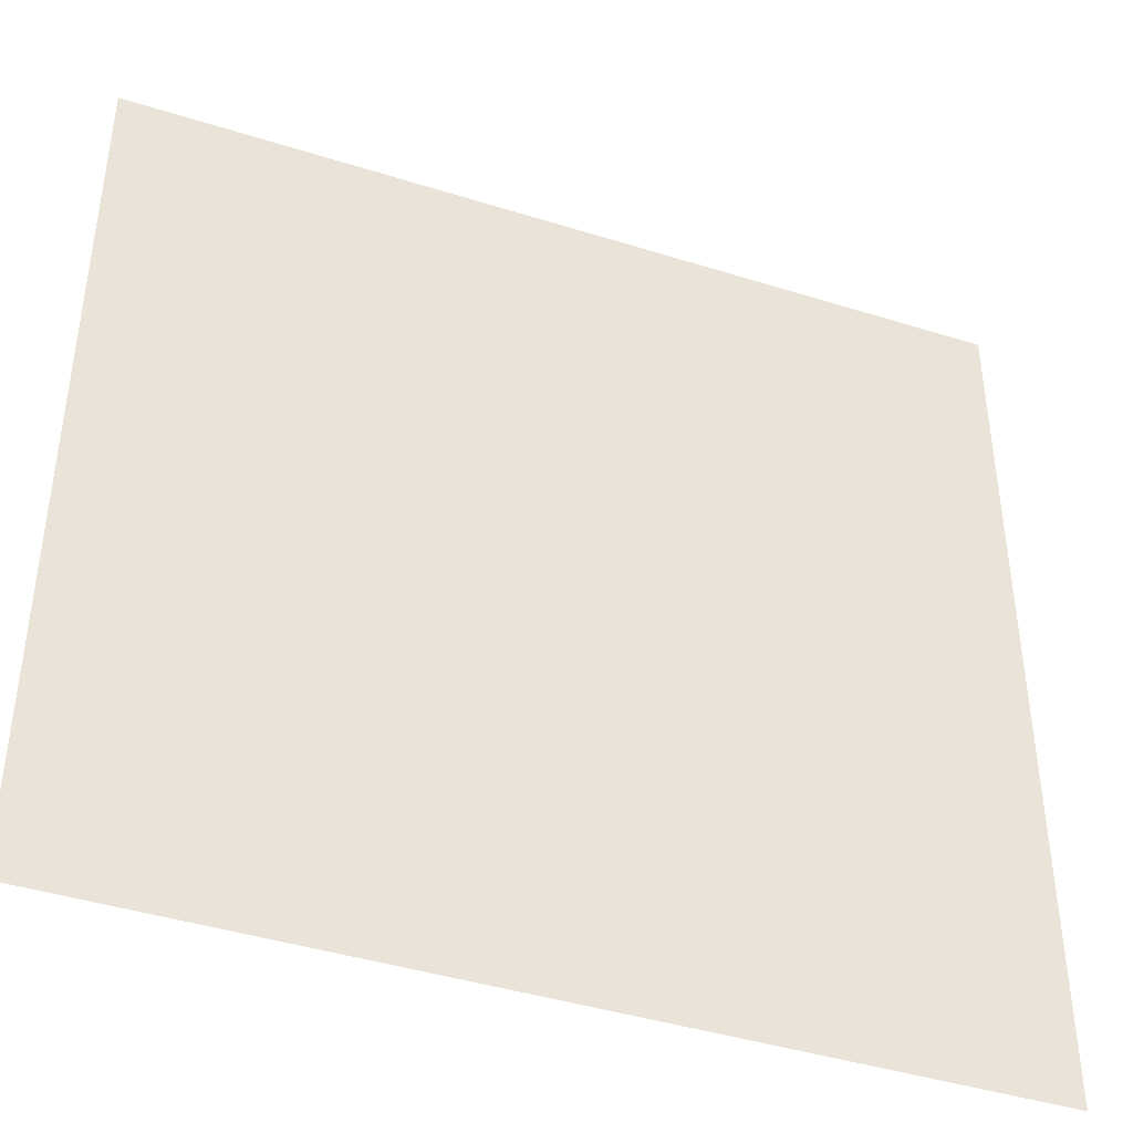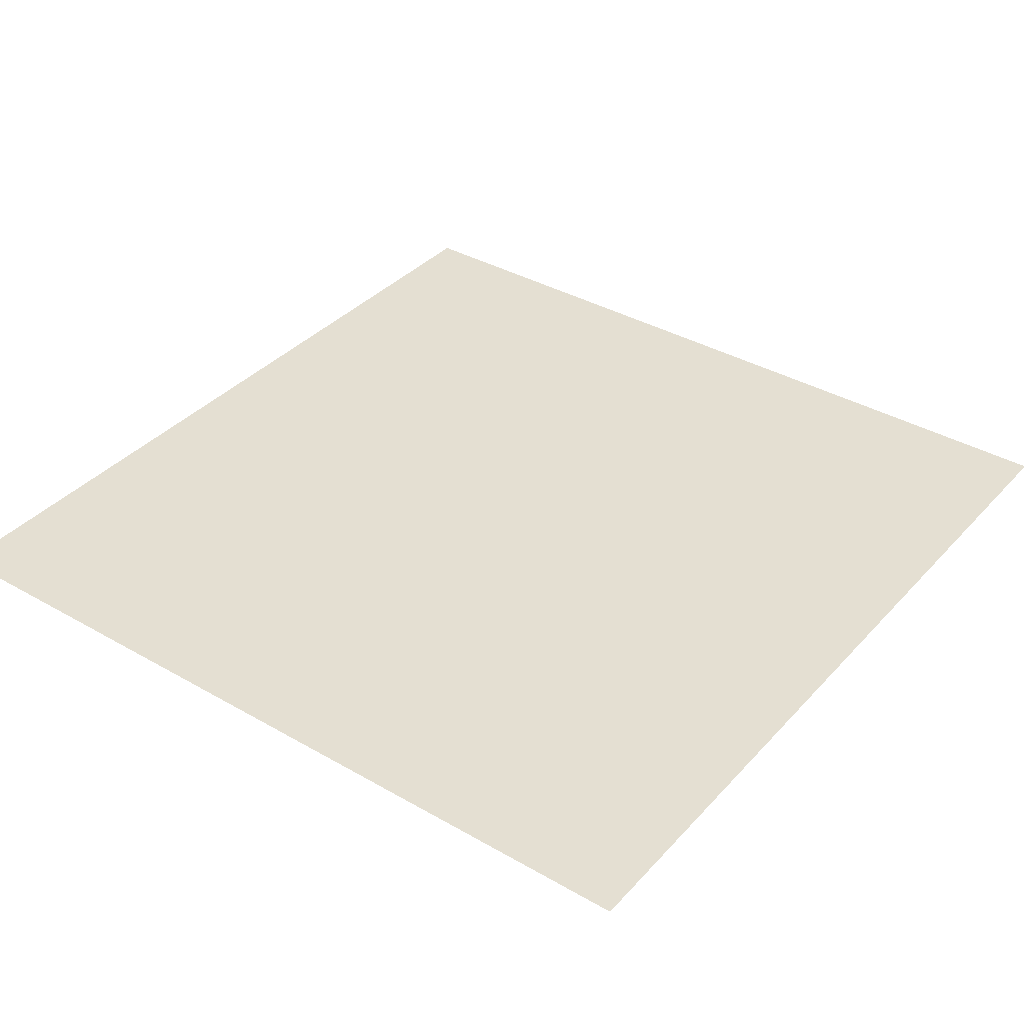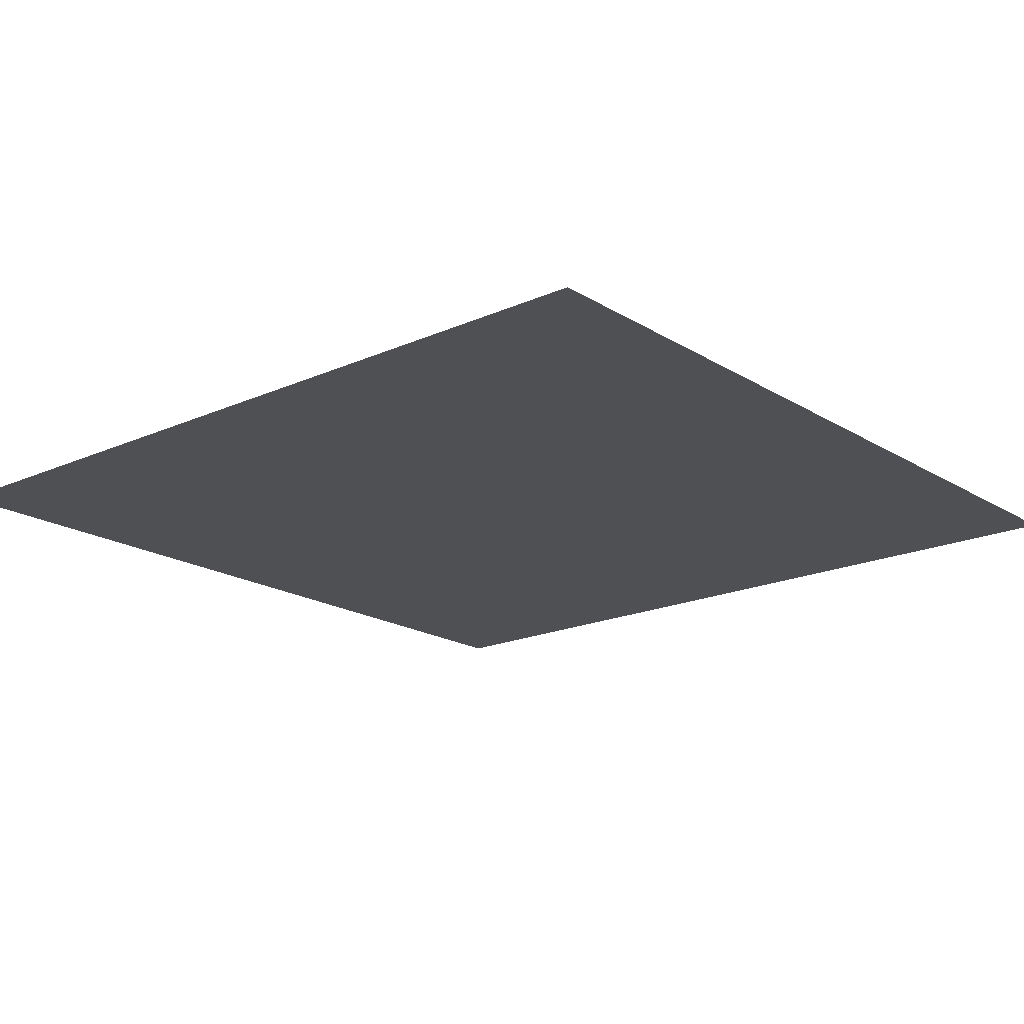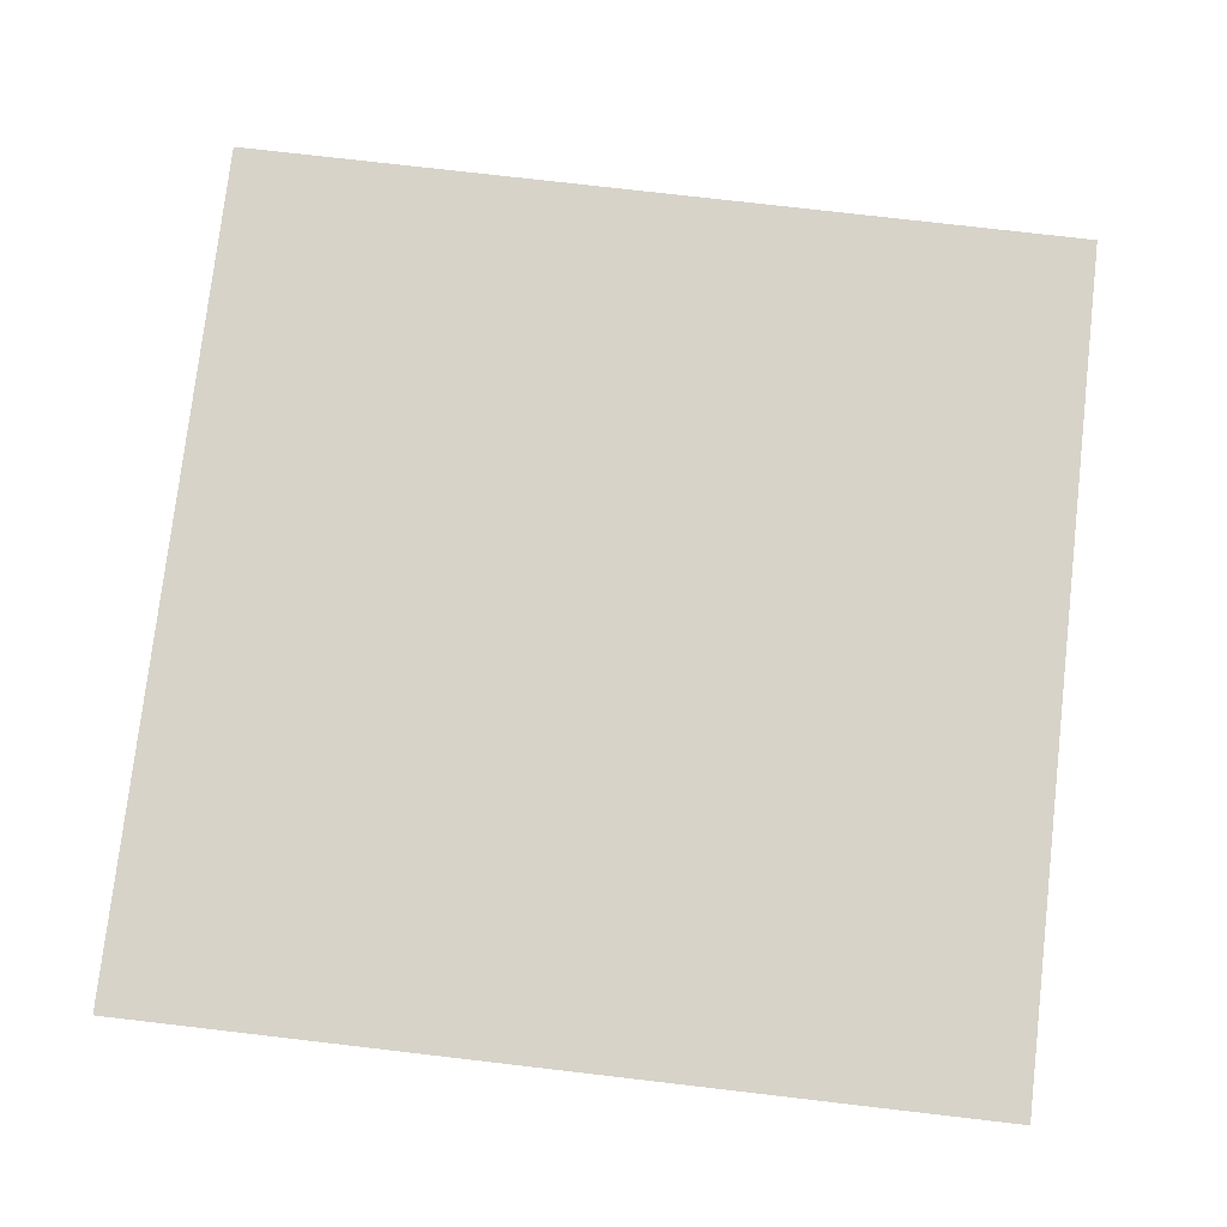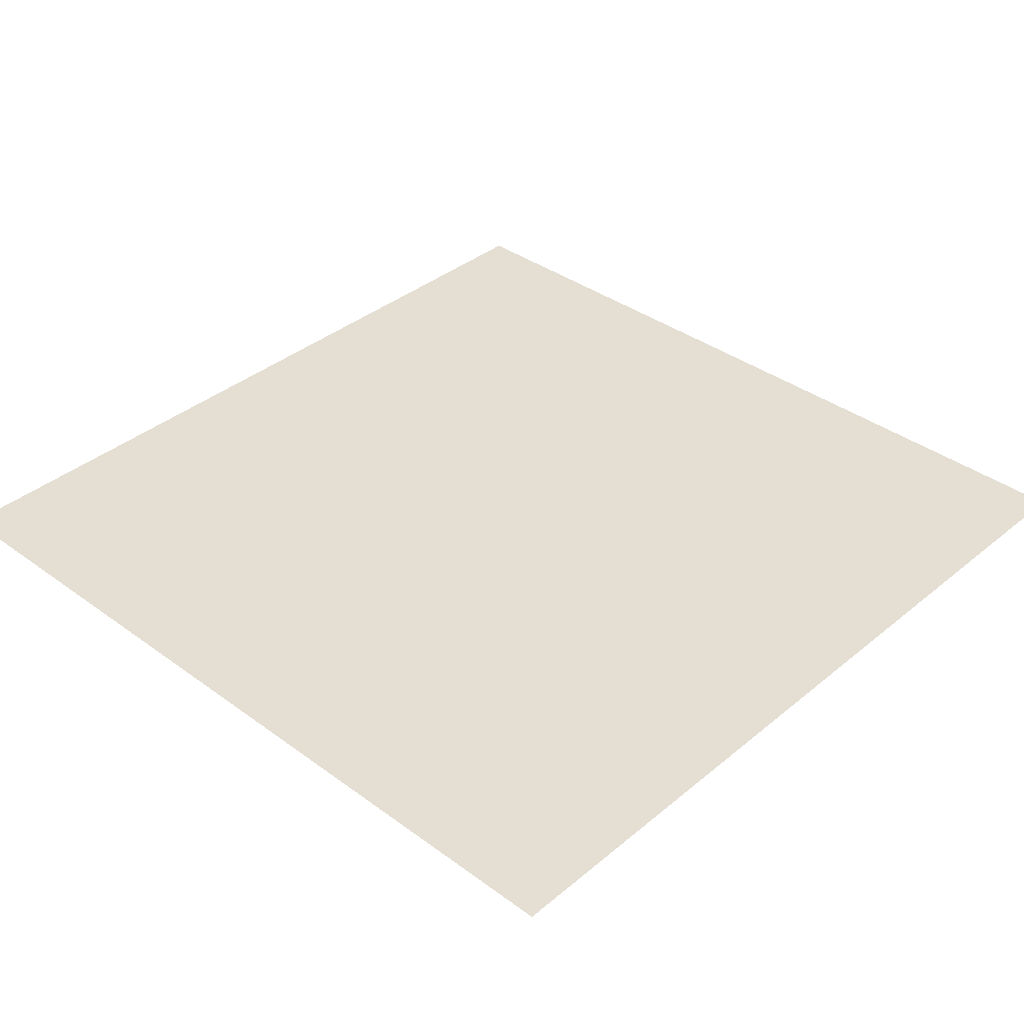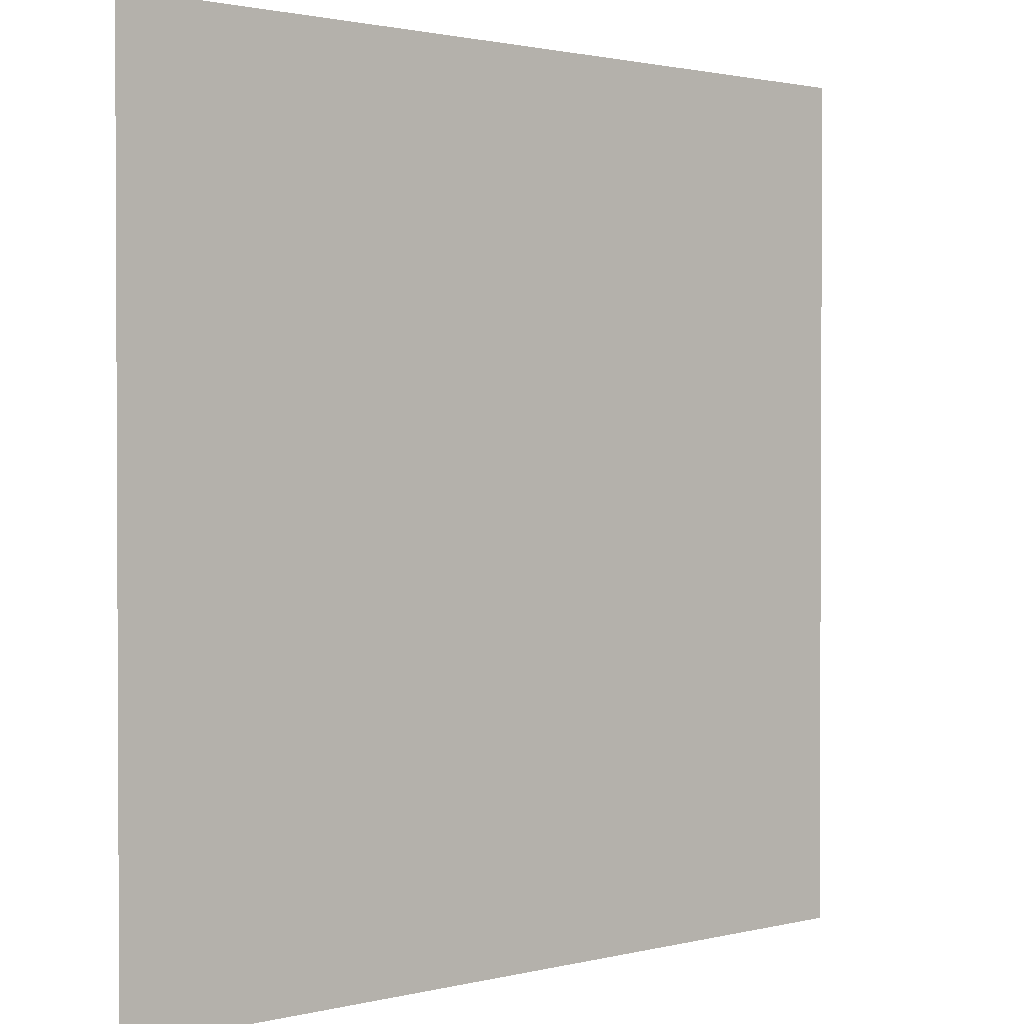
<metadata>
{"format":"obj","ext":"obj","renderer":"f3d","projection":"perspective","resolution":1024,"background":"white","views":[{"elev":-42.2,"azim":-20.7,"up":"+Y"},{"elev":37.0,"azim":126.6,"up":"+Z"},{"elev":-18.6,"azim":-49.5,"up":"+Z"},{"elev":76.8,"azim":-173.4,"up":"+Z"},{"elev":37.0,"azim":-46.7,"up":"+Z"},{"elev":1.5,"azim":-41.9,"up":"+Y"}]}
</metadata>
<code>
g fx_fbx_Plane_03
v -0.508 -0.508 0
v -0.508 0.508 0
v 0.508 0.508 0
v 0.508 -0.508 0
g fx_fbx_Plane_03_0
f 3 2 1
f 4 3 1

</code>
